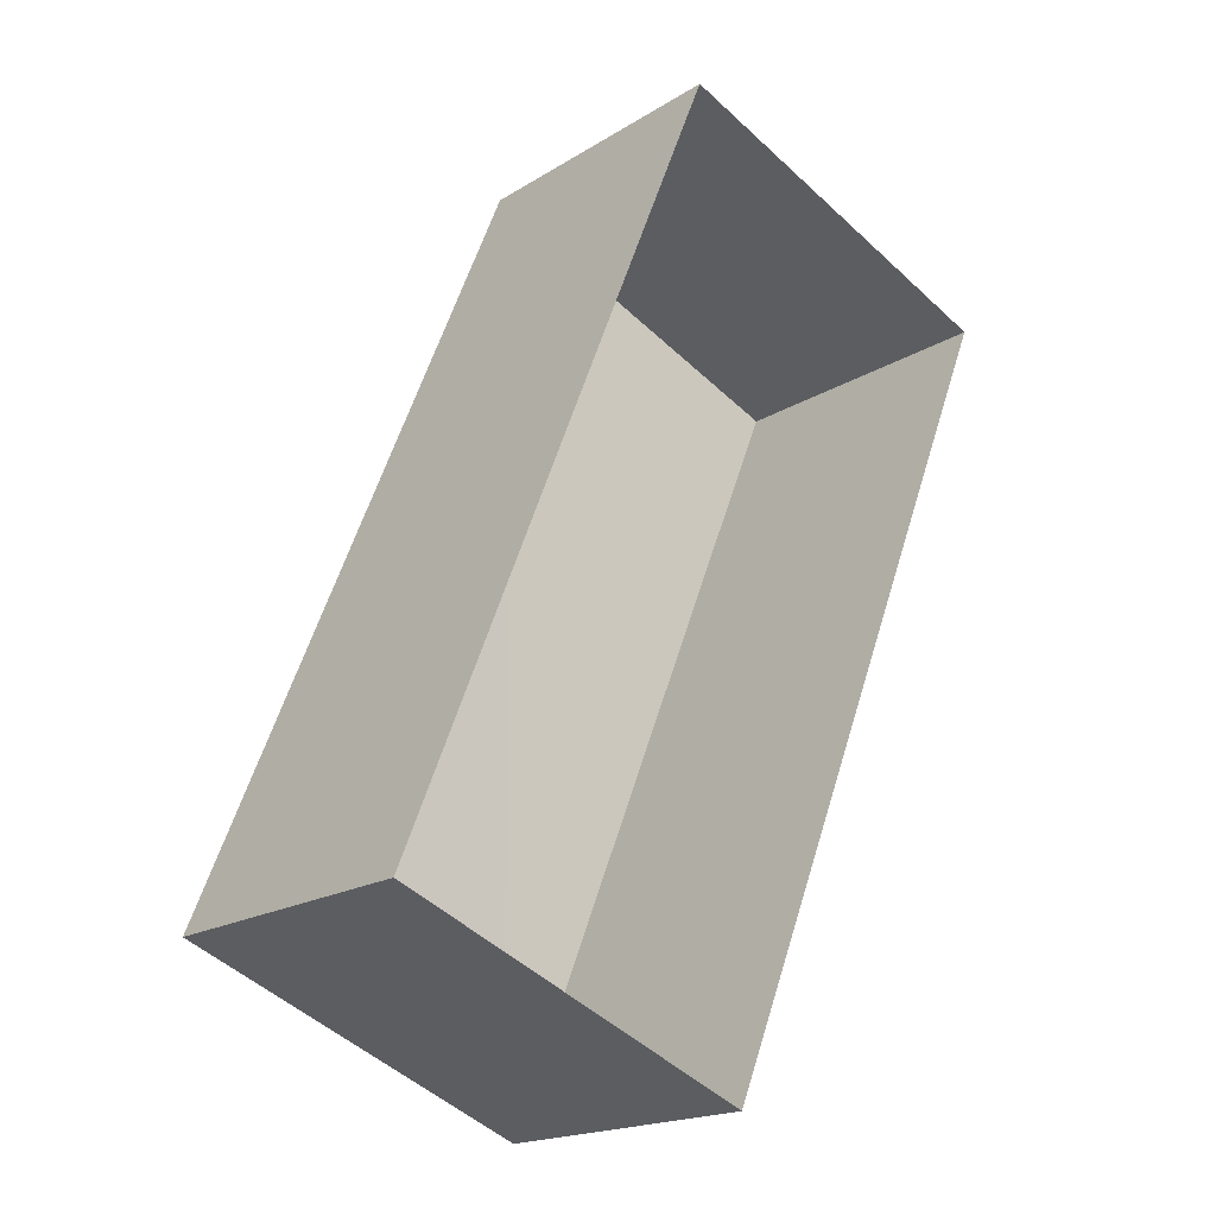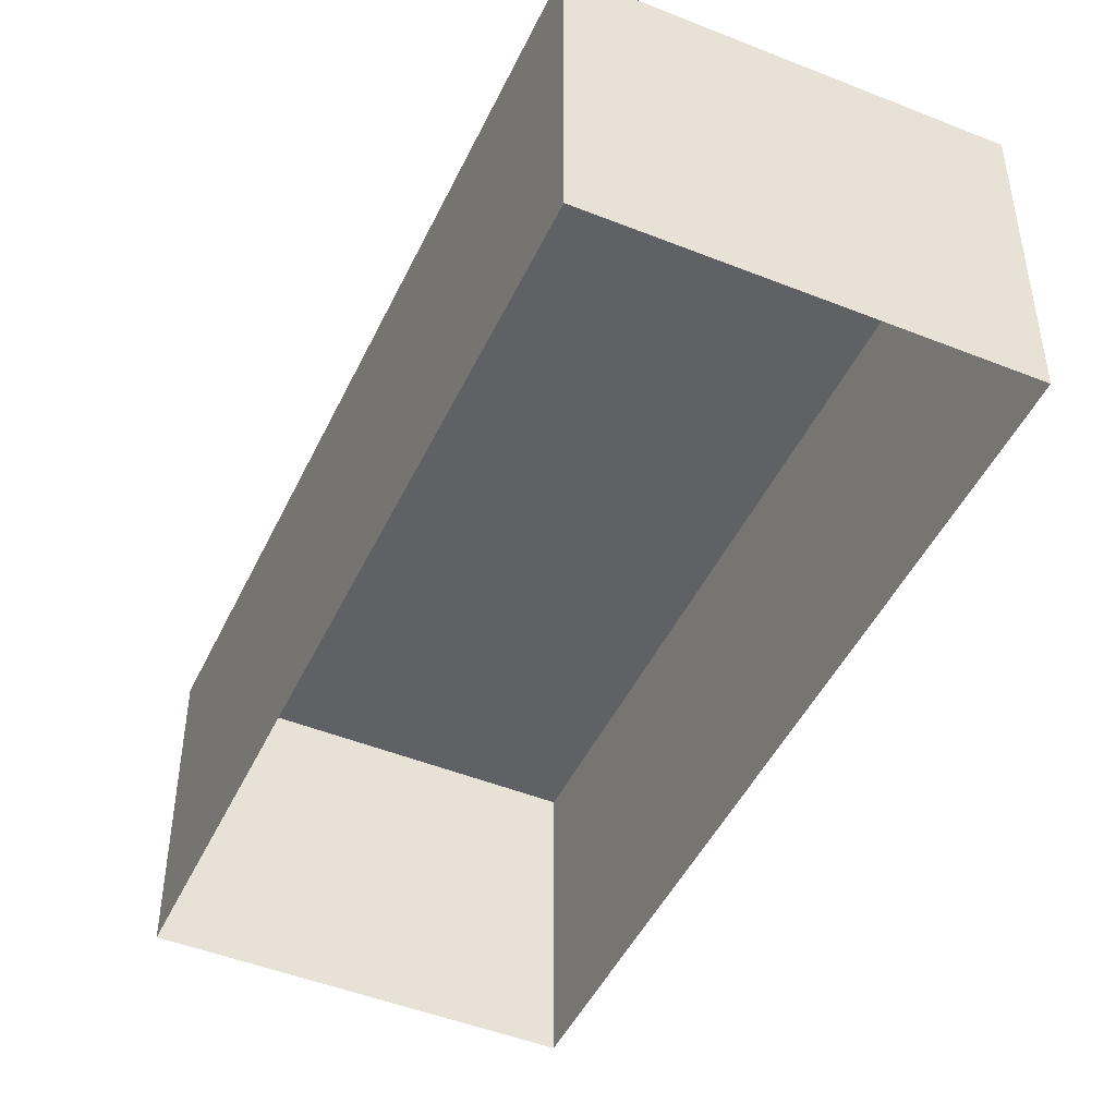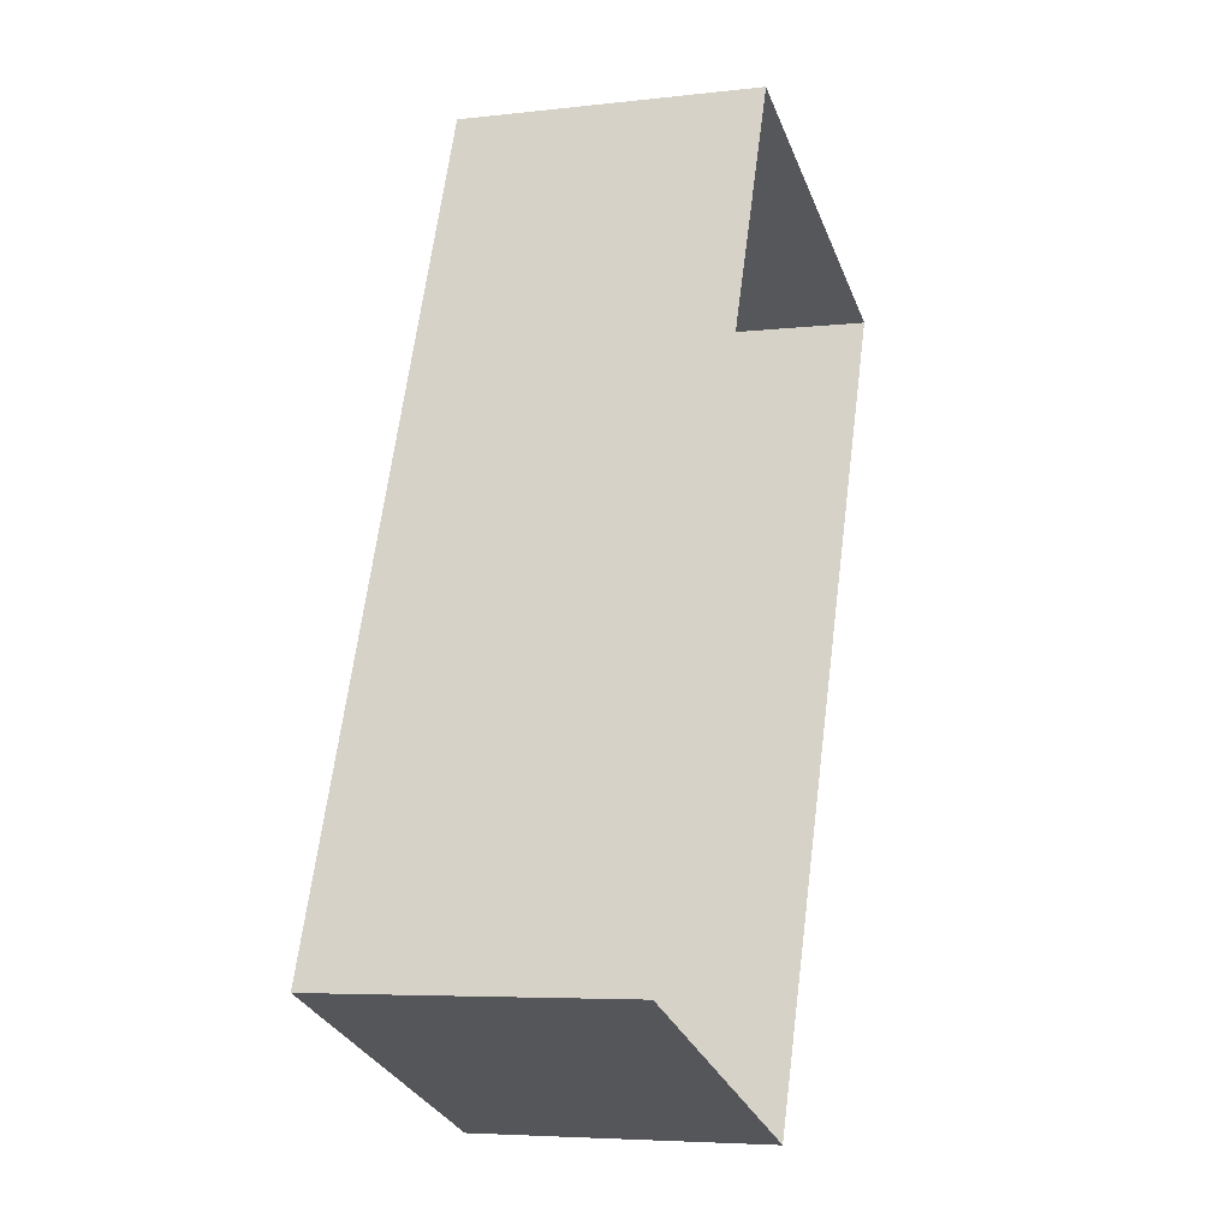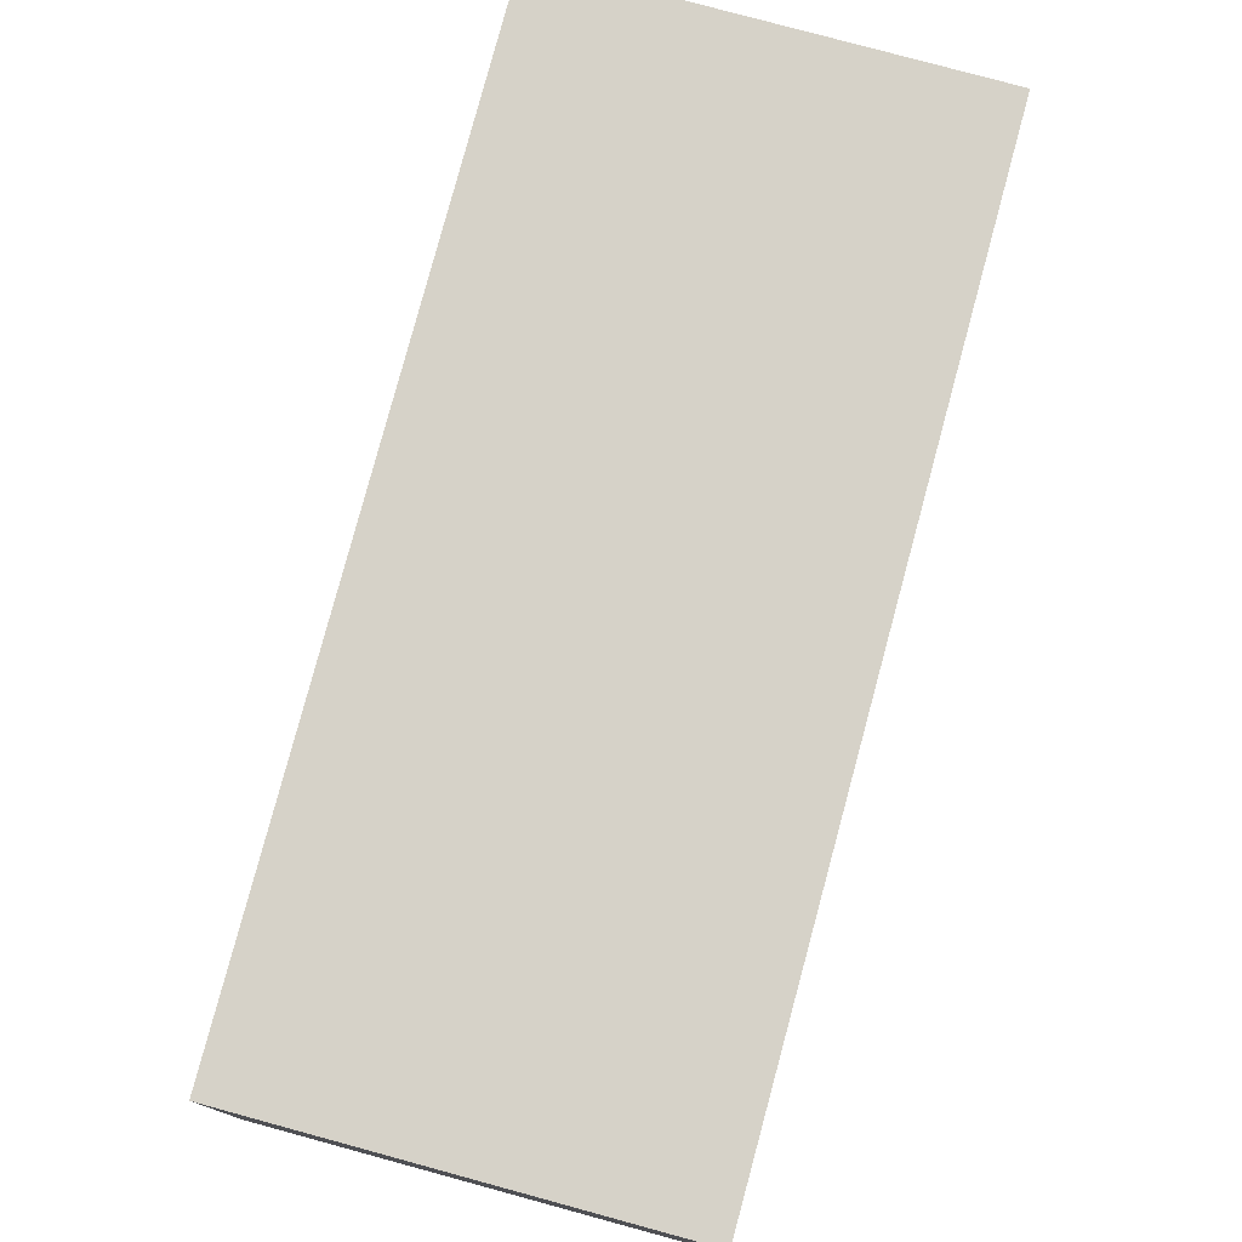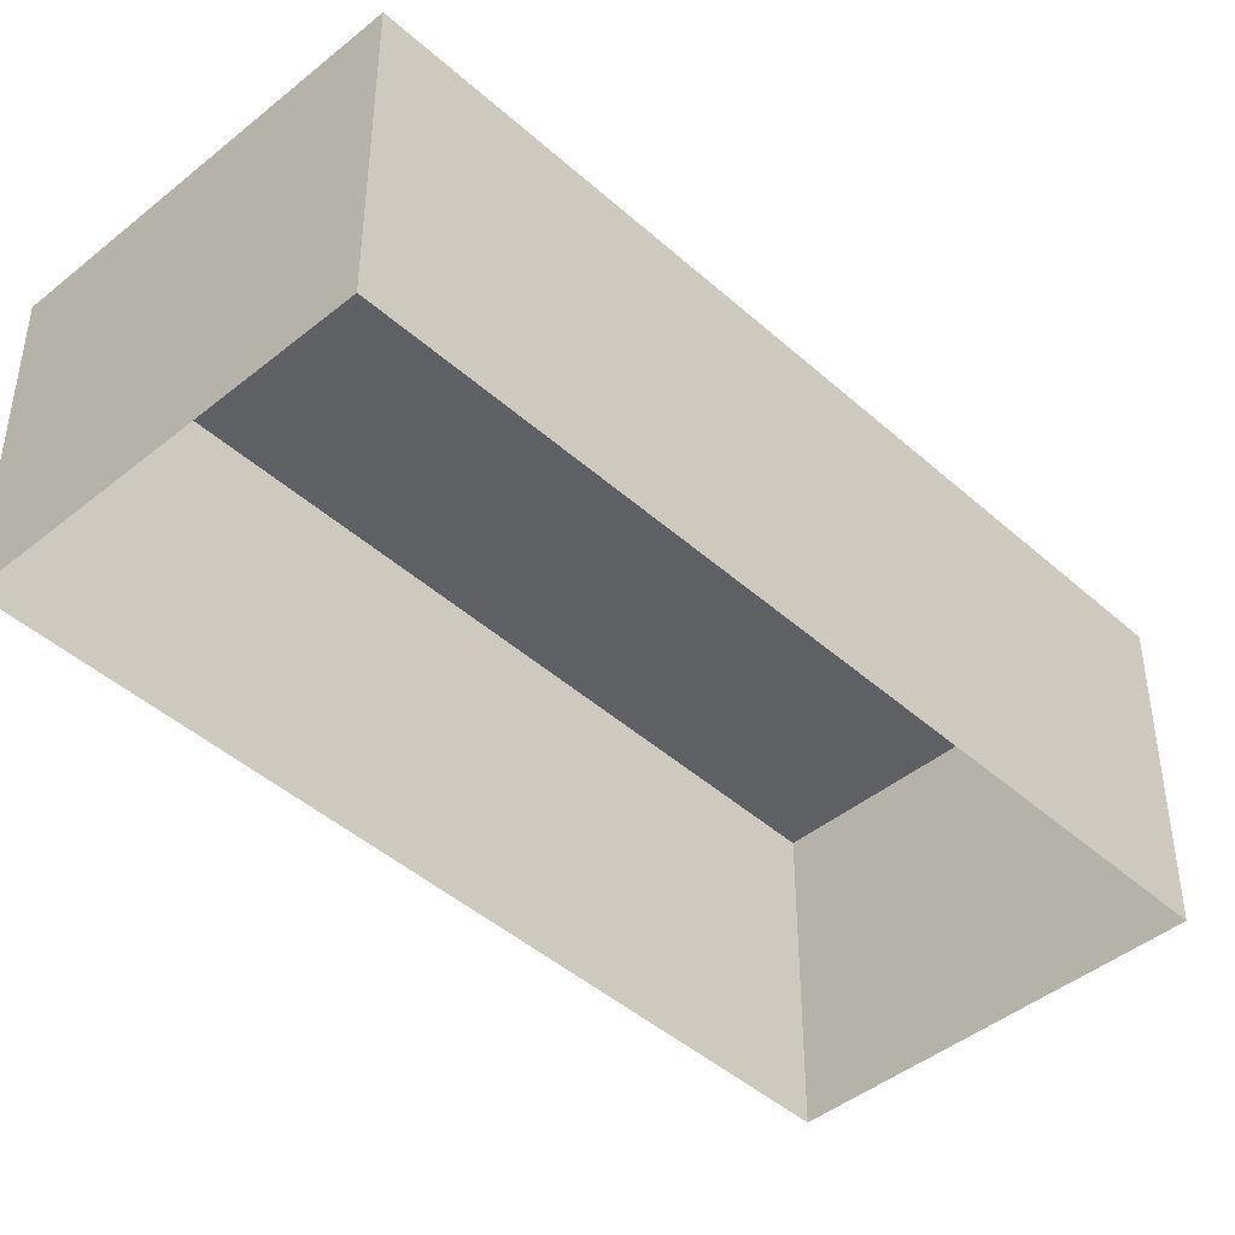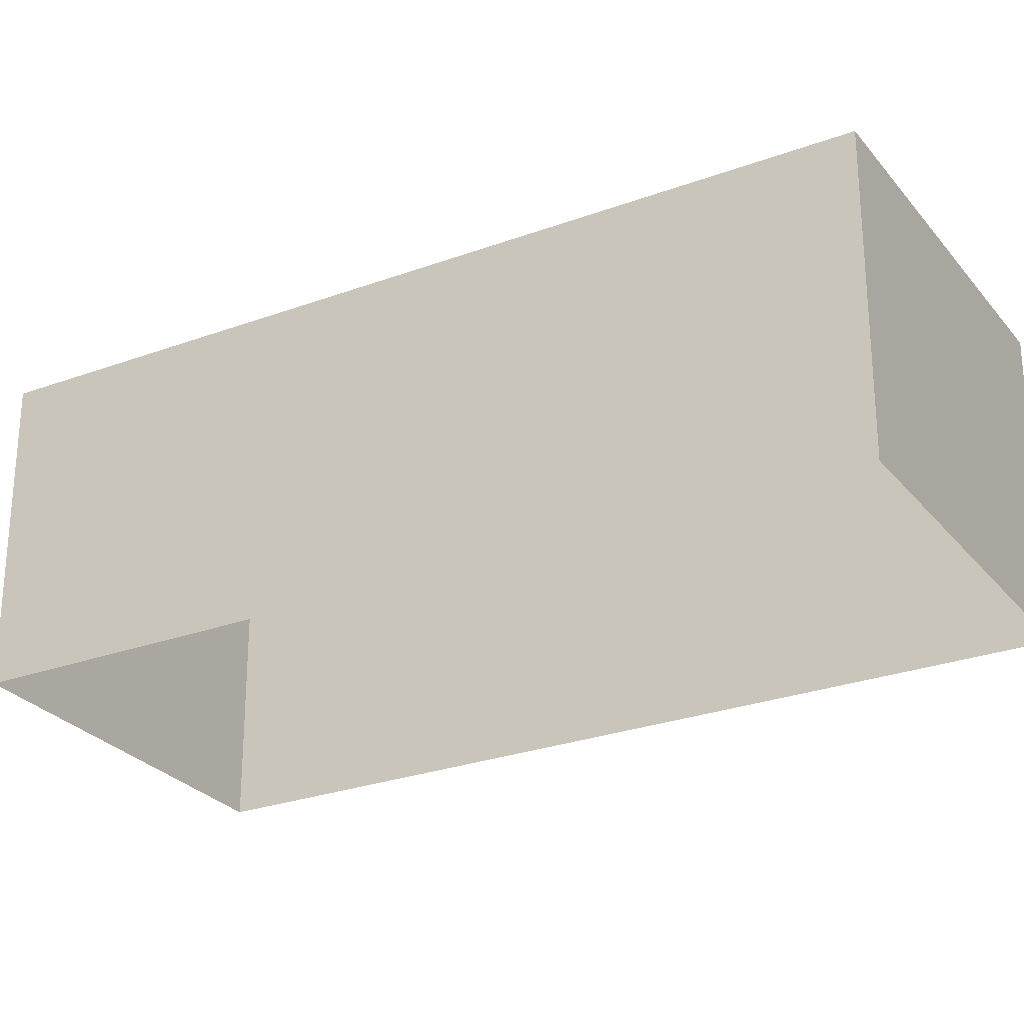
<metadata>
{"format":"obj","ext":"obj","renderer":"f3d","projection":"perspective","resolution":1024,"background":"white","views":[{"elev":-18.7,"azim":139.7,"up":"+Y"},{"elev":-47.0,"azim":177.6,"up":"+Z"},{"elev":-5.7,"azim":109.5,"up":"+Y"},{"elev":78.4,"azim":37.2,"up":"+Z"},{"elev":-44.2,"azim":65.8,"up":"+Z"},{"elev":-26.9,"azim":141.9,"up":"+Z"}]}
</metadata>
<code>
v -2.201e+05 -1.242e+05 33.35
v -2.201e+05 -1.242e+05 33.35
v -2.201e+05 -1.242e+05 33.35
v -2.201e+05 -1.242e+05 33.35
v -2.201e+05 -1.242e+05 35.22
v -2.201e+05 -1.242e+05 35.22
v -2.201e+05 -1.242e+05 35.22
v -2.201e+05 -1.242e+05 35.22
f 1 2 3
f 1 4 2
f 5 6 7
f 5 8 6
f 6 4 1
f 6 8 4
f 5 3 2
f 5 7 3
f 5 2 4
f 8 5 4
f 6 1 3
f 7 6 3

</code>
